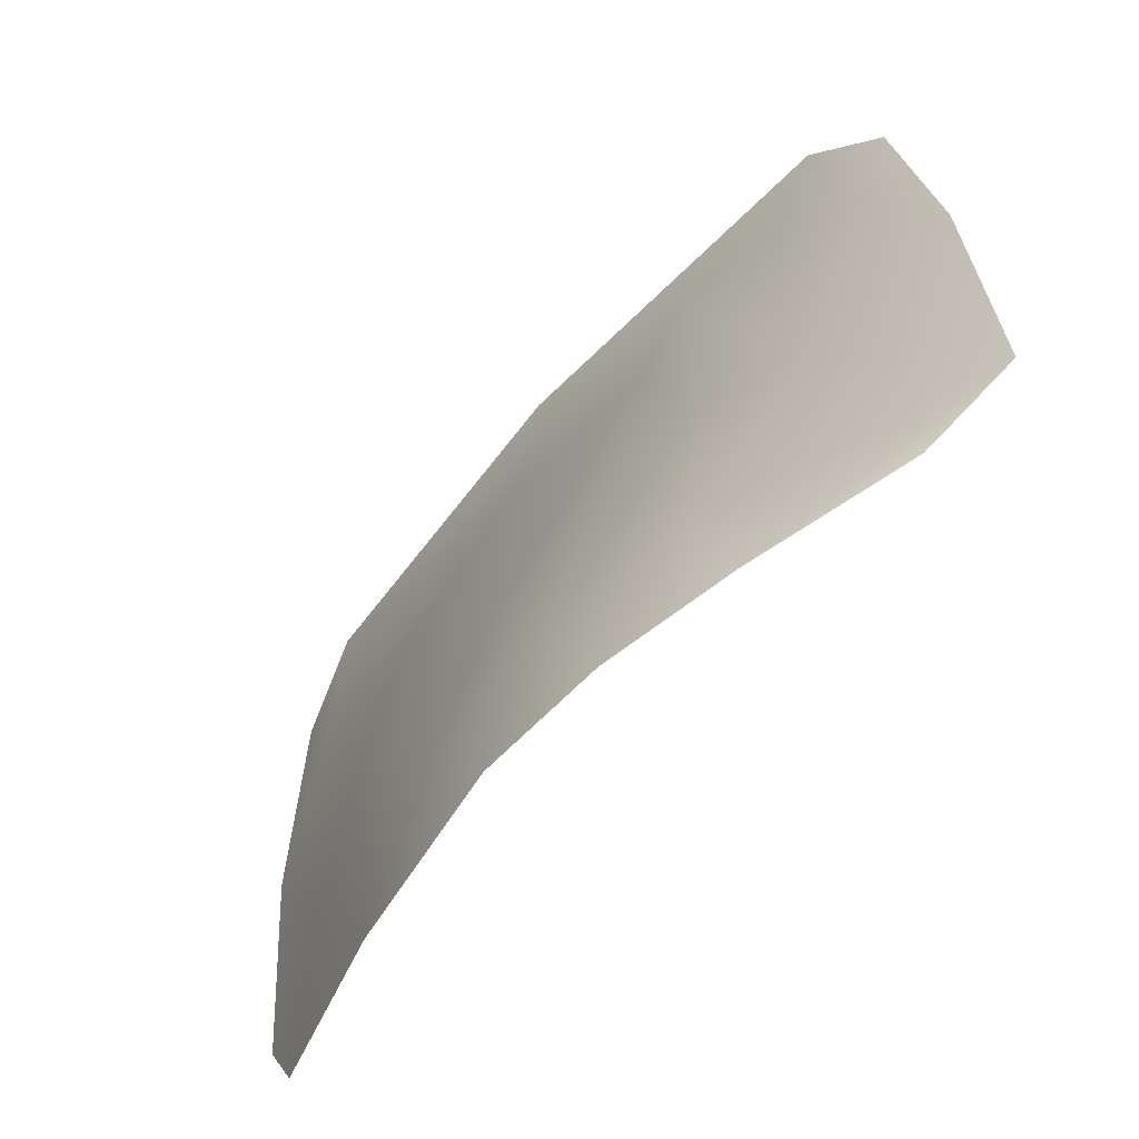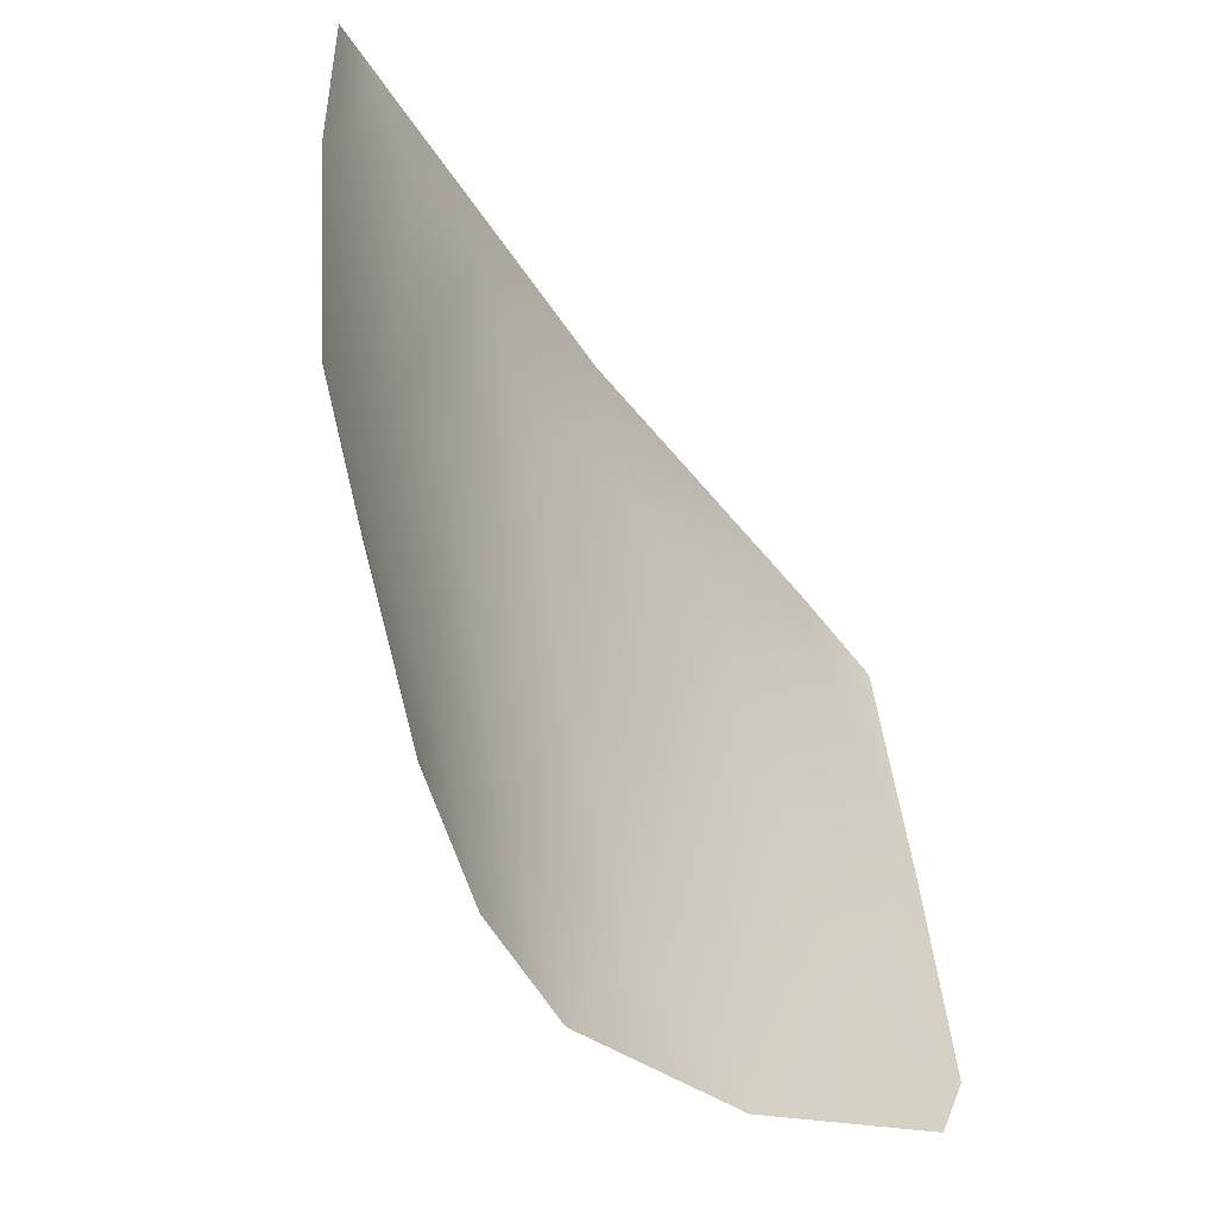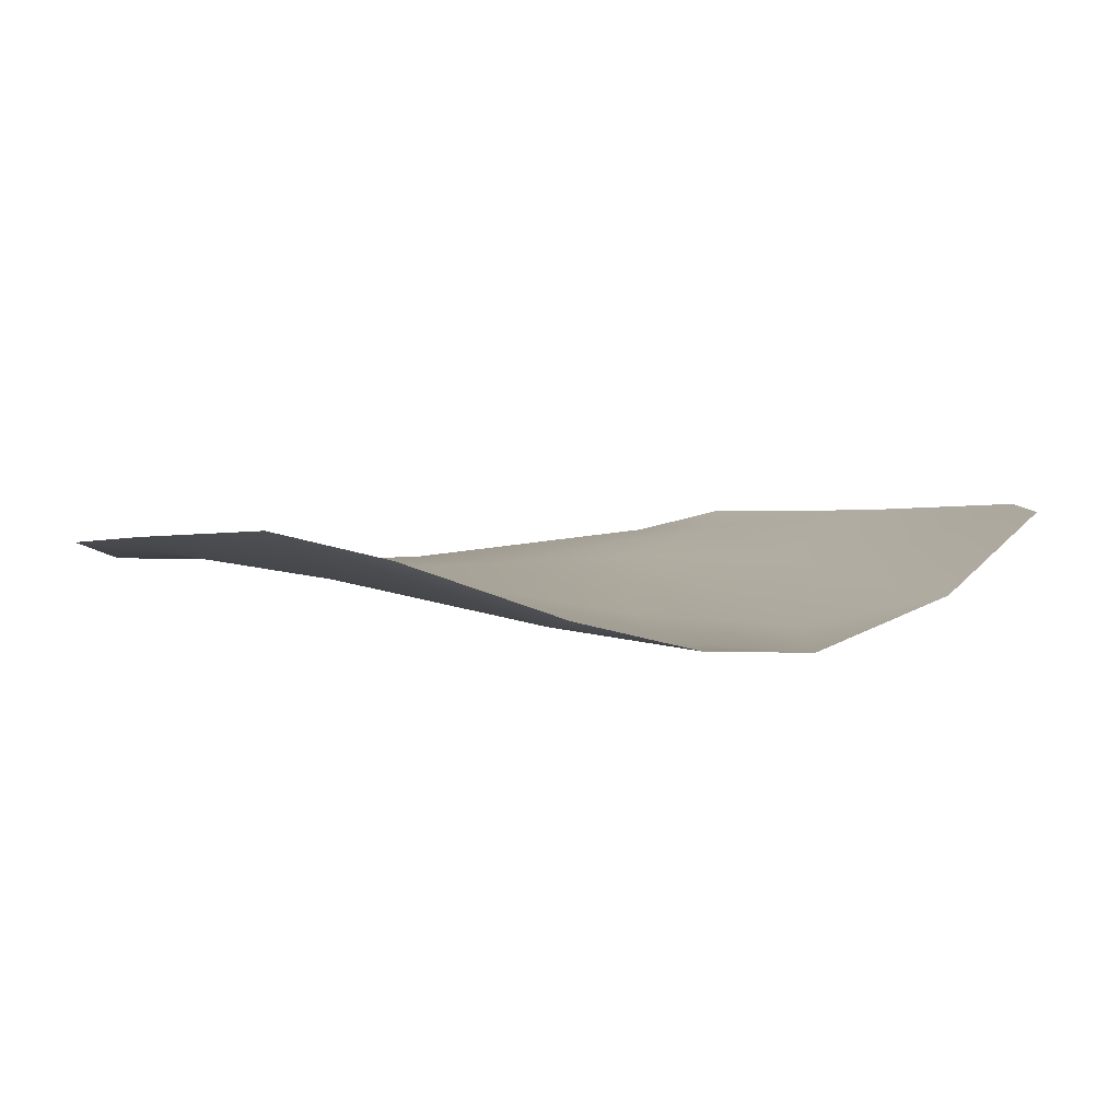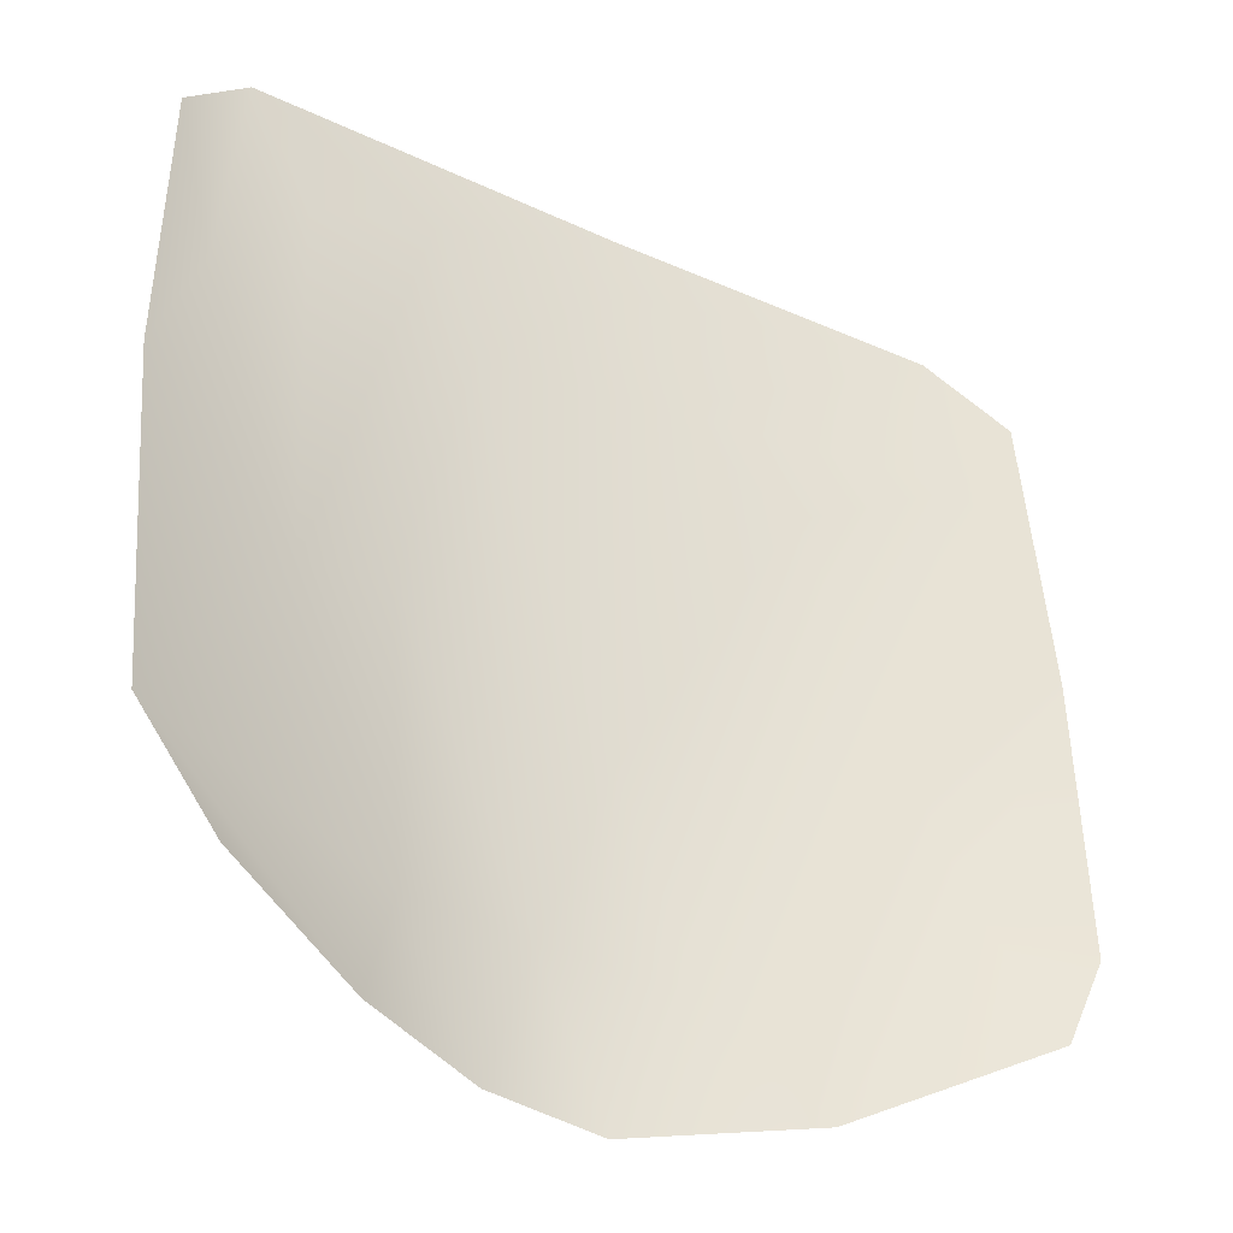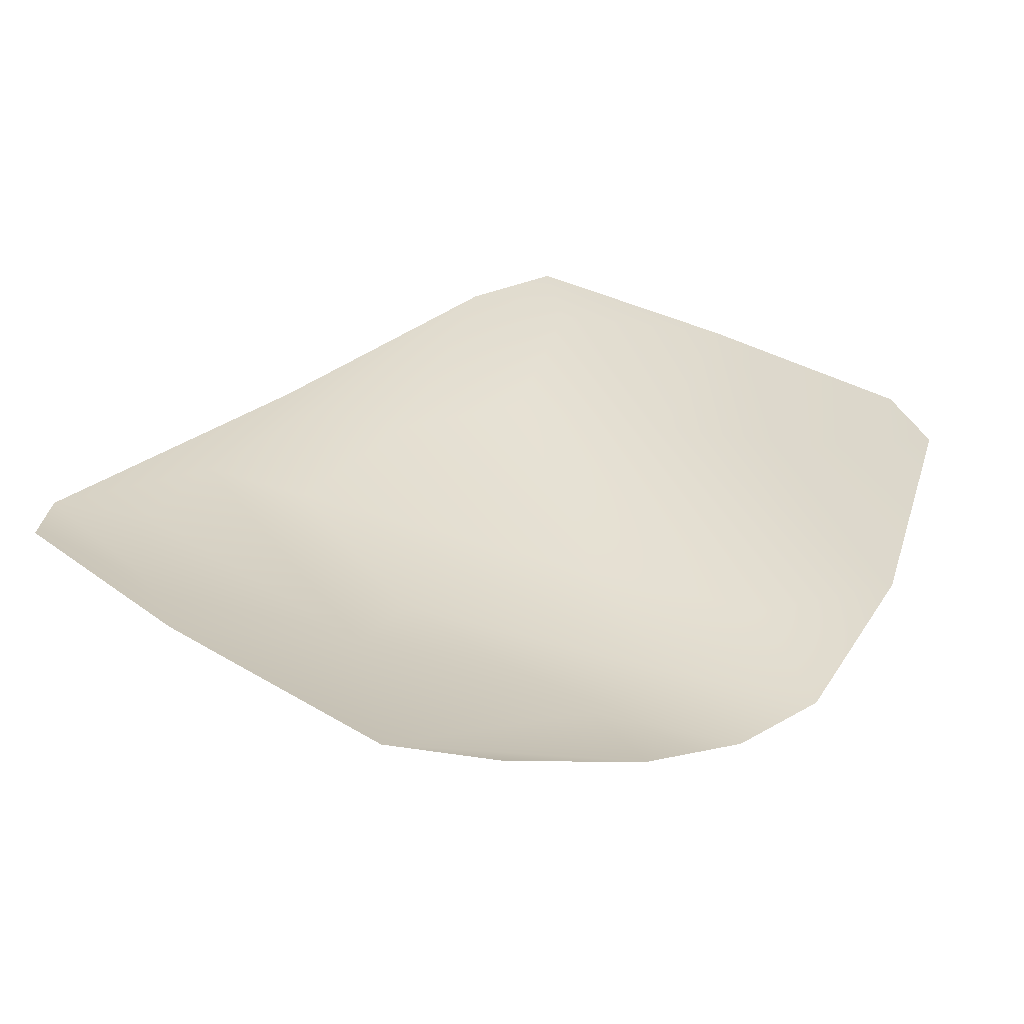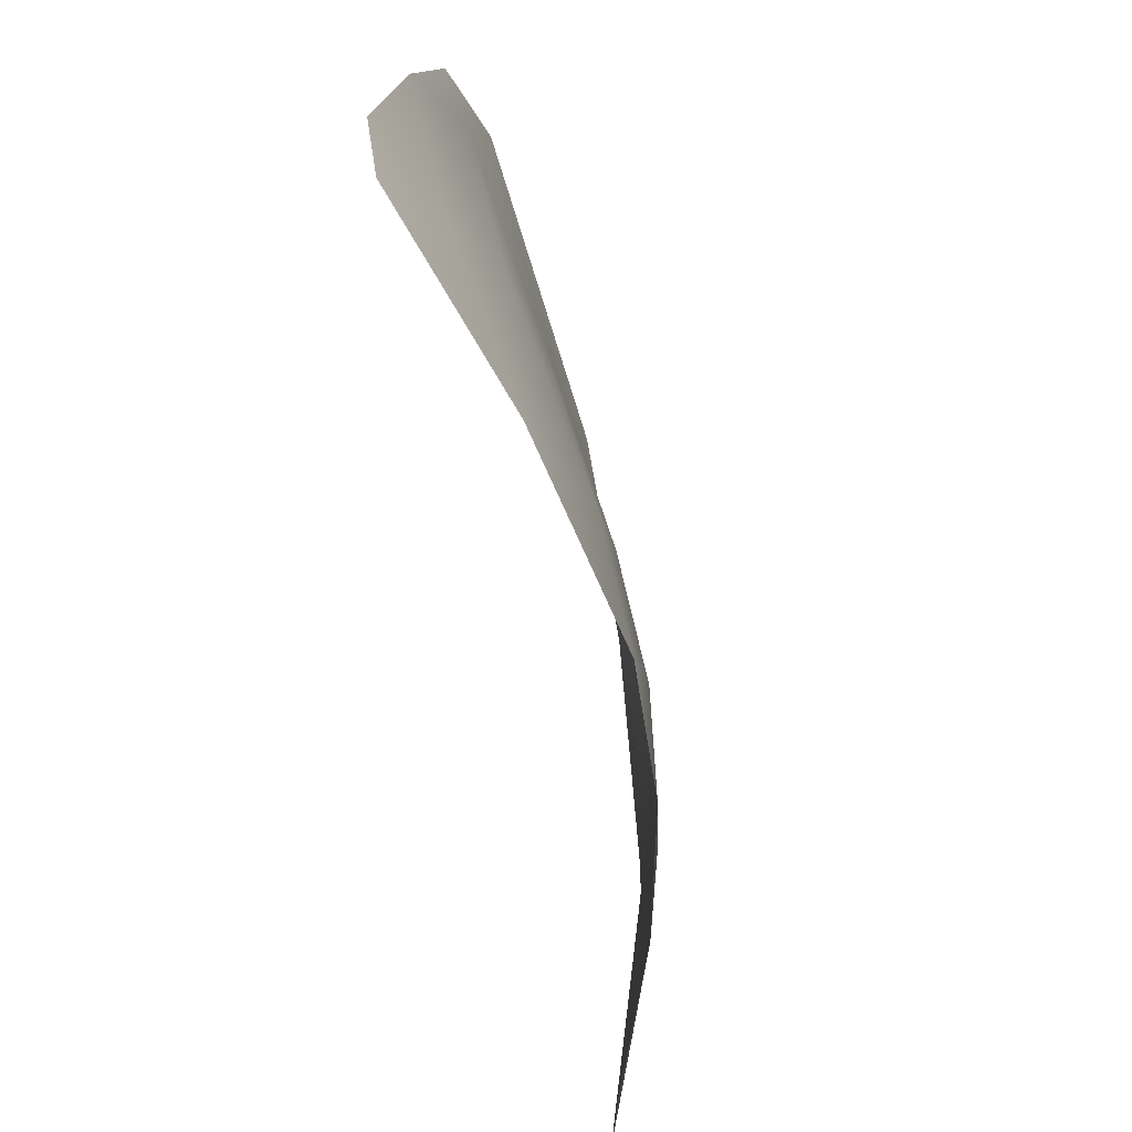
<metadata>
{"format":"obj","ext":"obj","renderer":"f3d","projection":"perspective","resolution":1024,"background":"white","views":[{"elev":-67.6,"azim":47.1,"up":"+Z"},{"elev":-53.9,"azim":123.9,"up":"+Z"},{"elev":4.3,"azim":151.4,"up":"+Y"},{"elev":-34.2,"azim":147.1,"up":"+Z"},{"elev":33.9,"azim":134.8,"up":"+Y"},{"elev":-75.3,"azim":-77.4,"up":"+Z"}]}
</metadata>
<code>
o mesh16/mesh16-geometry#mesh16-geometry
v -0.3119 -0.02325 0.5232
v -0.3354 -0.01193 0.3979
v -0.382 -0.000743 0.4684
v -0.06405 -0.04264 0.3836
v -0.3999 0.01114 0.2167
v -0.0288 -0.04159 0.4834
v -0.1822 -0.03562 0.3193
v -0.2516 -0.02877 0.1628
v -0.02424 -0.04654 0.5371
v 0.1037 -0.04283 0.359
v -0.03586 -0.06774 0.06505
v -0.3073 -0.006671 0.003915
v 0.1463 -0.03782 0.4632
v -0.1053 -0.06792 -0.09677
v -0.1968 -0.0375 -0.1853
v -0.3941 0.02866 -0.03118
v 0.3061 -0.03413 0.5224
v 0.1597 -0.04701 0.14
v 0.02324 -0.07535 -0.09045
v -0.3597 0.02531 -0.1063
v 0.2545 -0.0293 0.4264
v 0.2443 -0.02794 0.1106
v -0.0355 -0.07408 -0.2197
v 0.3347 -0.01354 0.3278
v 0.1409 -0.05601 -0.0948
v 0.06651 -0.0681 -0.2115
v 0.3681 -0.0124 0.4613
v 0.373 0.02774 -0.06432
v 0.383 0.007093 0.2181
v 0.1701 -0.04159 -0.1866
v 0.2966 0.006349 -0.1364
f 1 2 3
f 3 2 1
f 1 4 2
f 2 4 1
f 3 2 5
f 5 2 3
f 1 6 4
f 4 6 1
f 2 4 7
f 7 4 2
f 2 8 5
f 5 8 2
f 9 6 1
f 1 6 9
f 6 10 4
f 4 10 6
f 4 11 7
f 7 11 4
f 2 7 8
f 8 7 2
f 5 8 12
f 12 8 5
f 9 13 6
f 6 13 9
f 6 13 10
f 10 13 6
f 4 10 11
f 11 10 4
f 7 11 14
f 14 11 7
f 7 14 8
f 8 14 7
f 8 15 12
f 12 15 8
f 5 12 16
f 16 12 5
f 9 17 13
f 13 17 9
f 13 18 10
f 10 18 13
f 10 19 11
f 11 19 10
f 11 19 14
f 14 19 11
f 8 14 15
f 15 14 8
f 12 15 20
f 20 15 12
f 12 20 16
f 16 20 12
f 17 21 13
f 13 21 17
f 13 22 18
f 18 22 13
f 10 18 19
f 19 18 10
f 19 23 14
f 14 23 19
f 14 23 15
f 15 23 14
f 17 24 21
f 21 24 17
f 13 21 22
f 22 21 13
f 18 22 25
f 25 22 18
f 18 25 19
f 19 25 18
f 19 26 23
f 23 26 19
f 17 27 24
f 24 27 17
f 21 24 22
f 22 24 21
f 22 28 25
f 25 28 22
f 19 25 26
f 26 25 19
f 27 29 24
f 24 29 27
f 24 29 22
f 22 29 24
f 29 28 22
f 22 28 29
f 28 30 25
f 25 30 28
f 25 30 26
f 26 30 25
f 28 31 30
f 30 31 28

</code>
